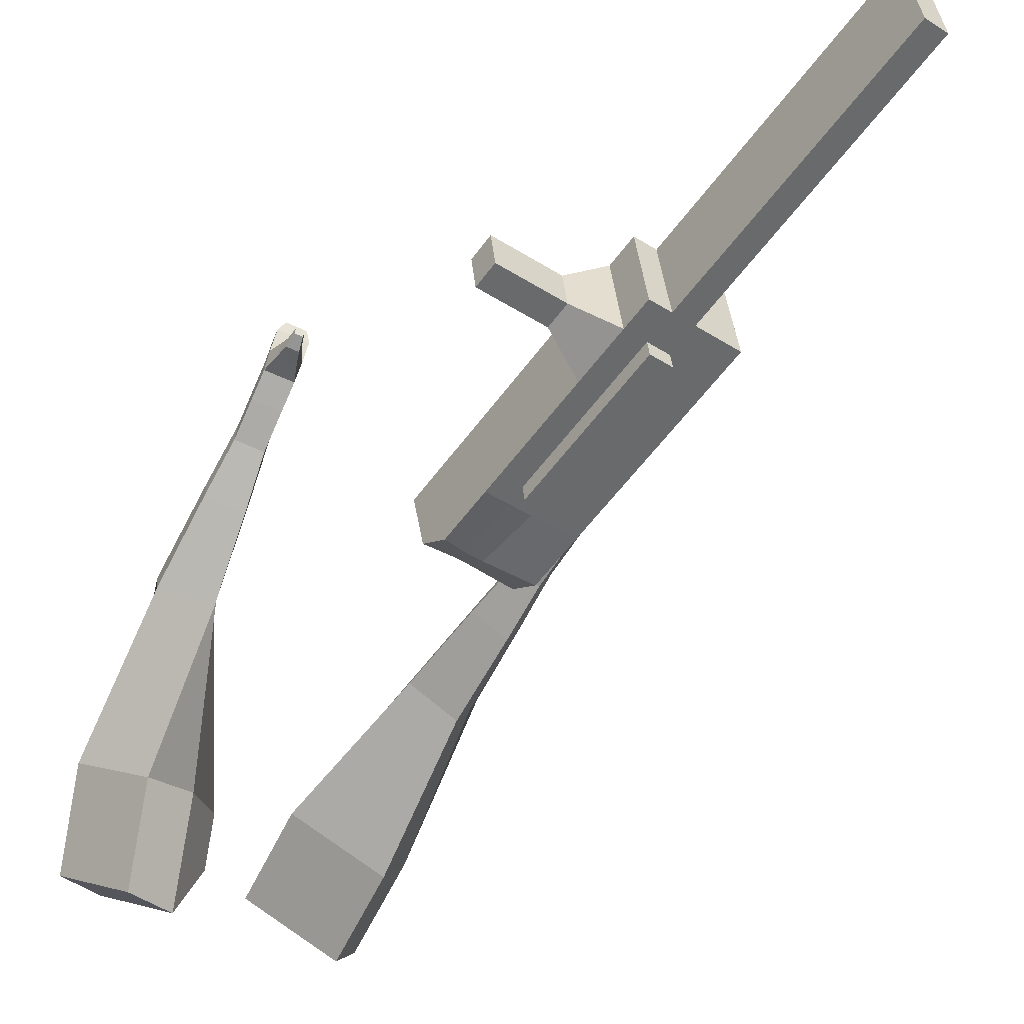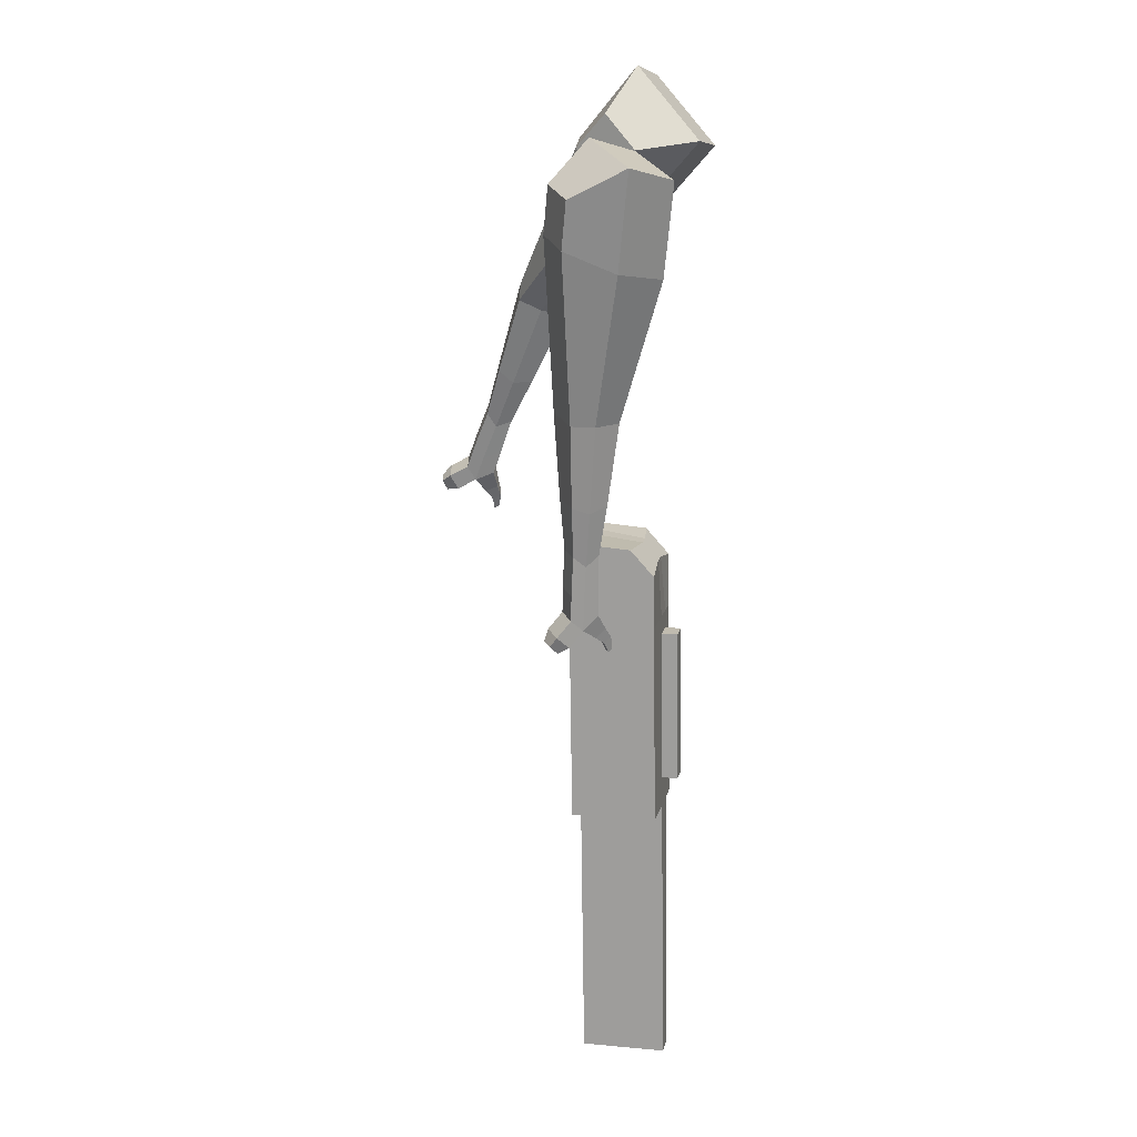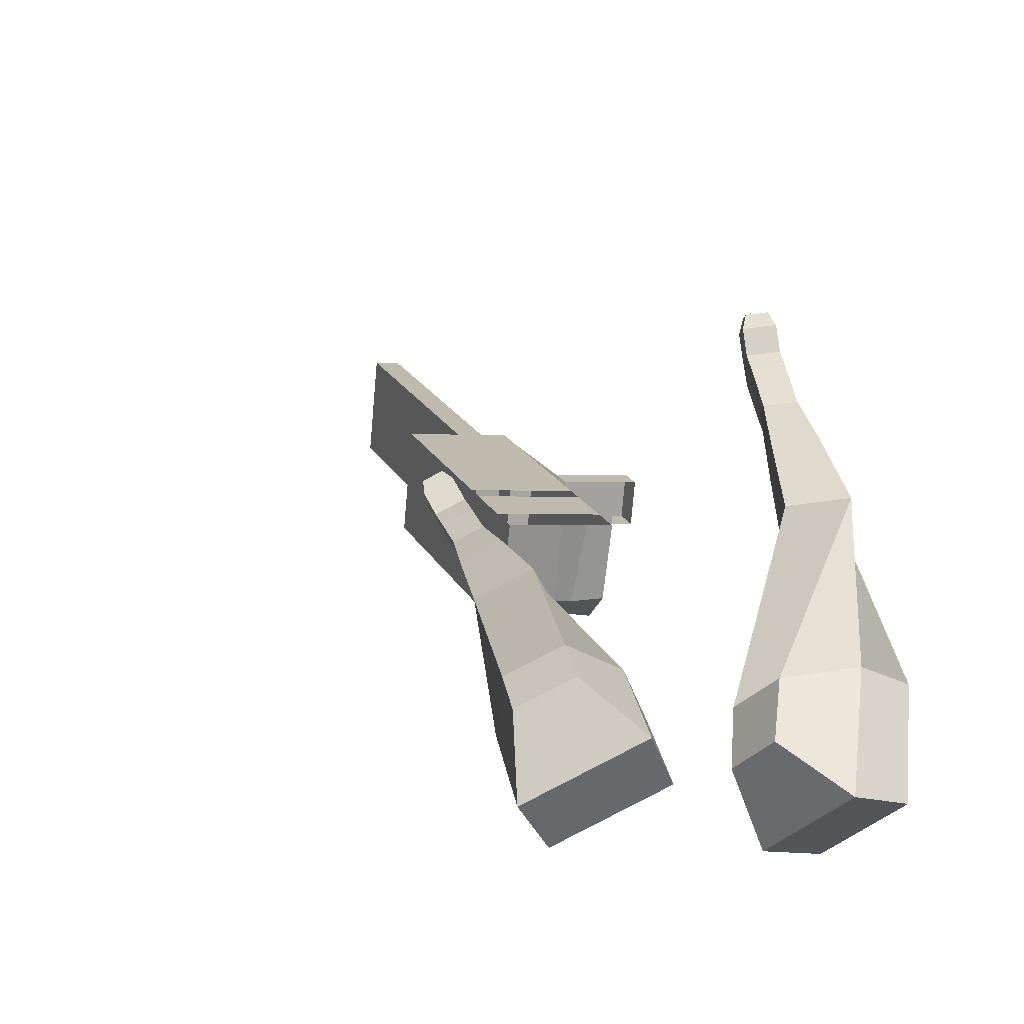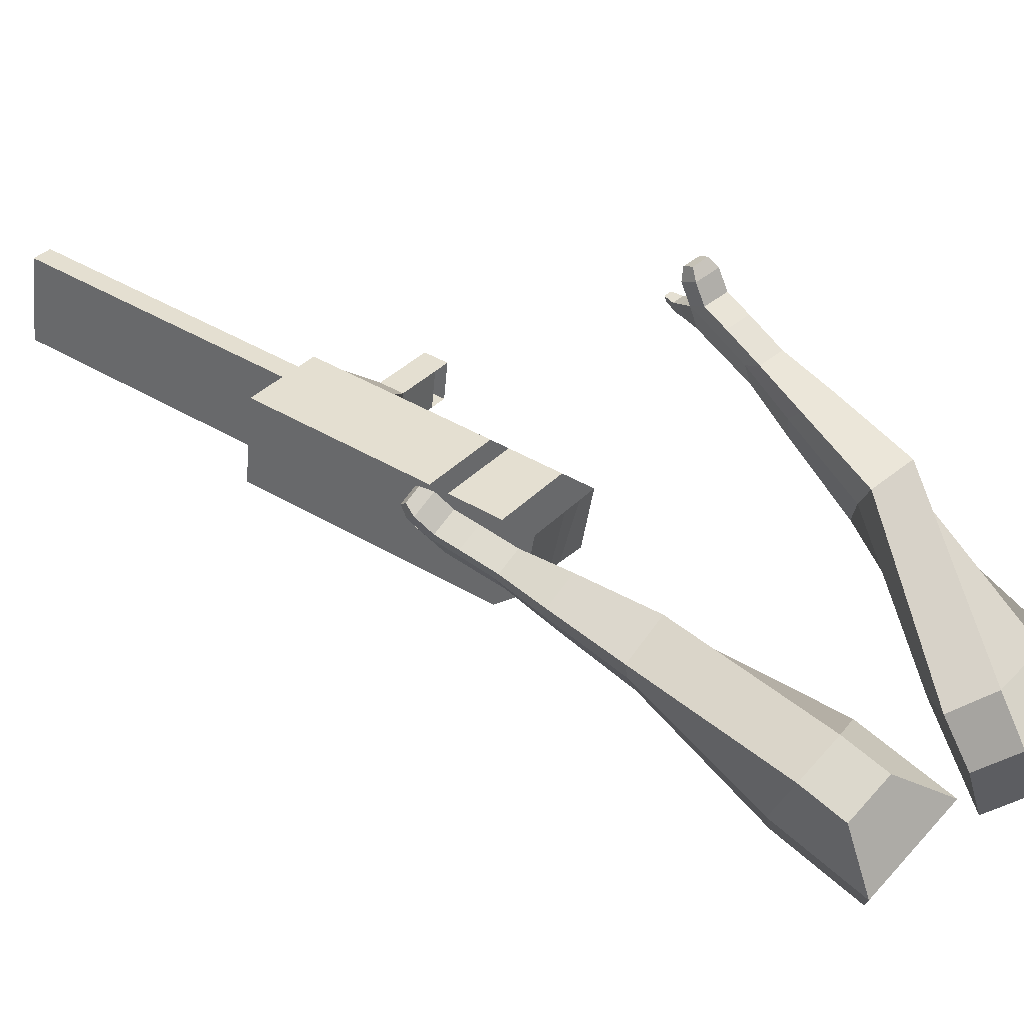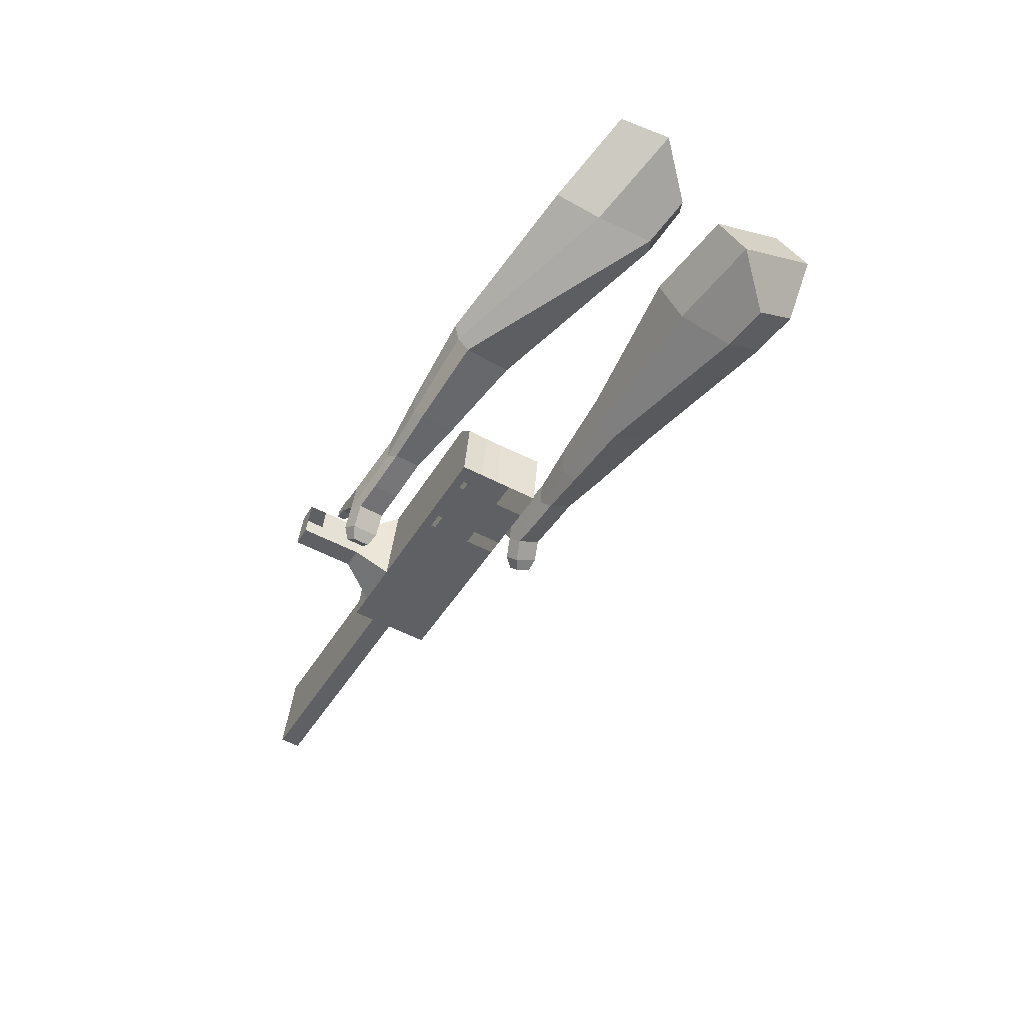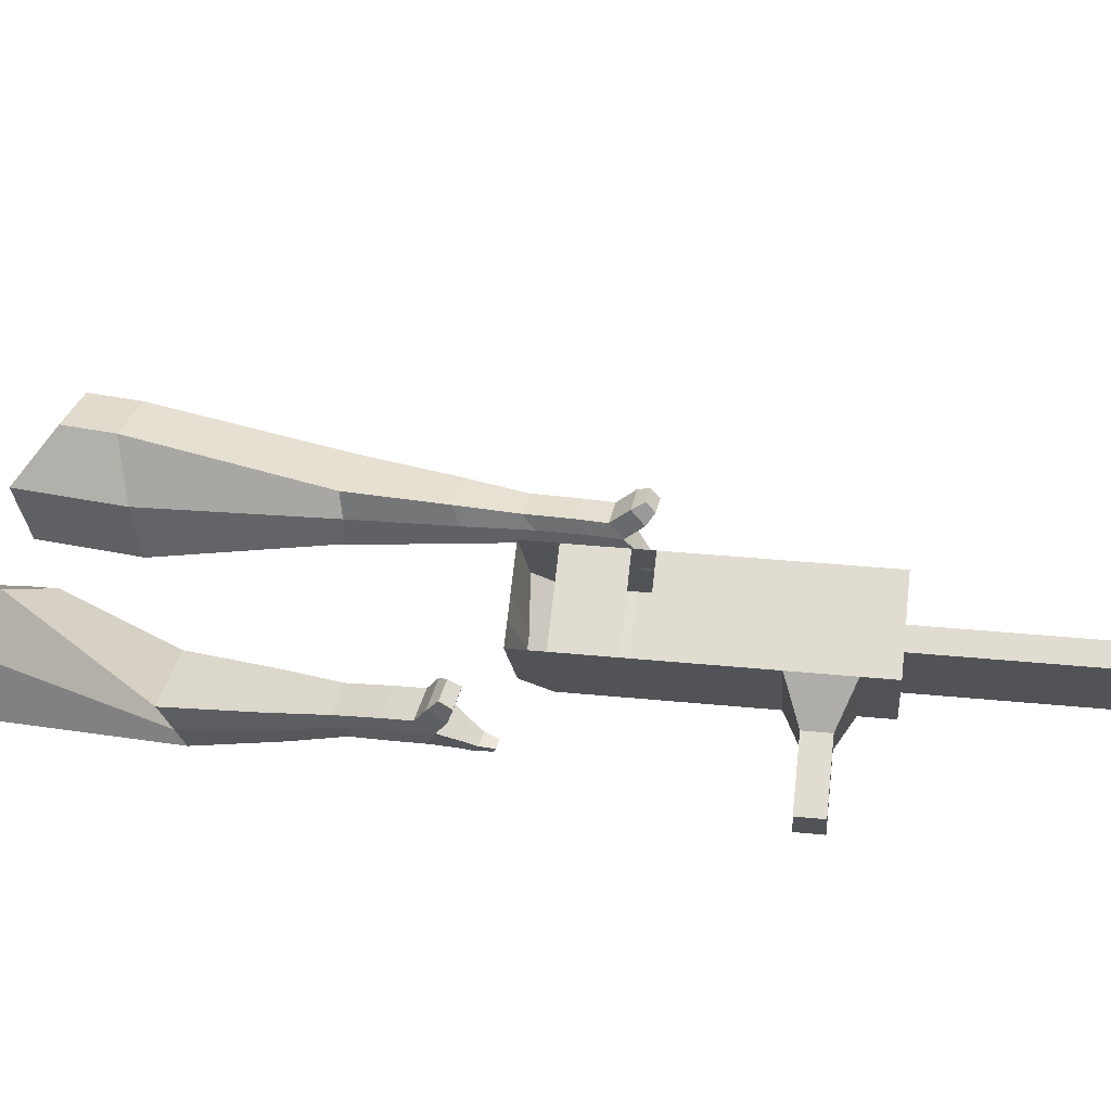
<metadata>
{"format":"obj","ext":"obj","renderer":"f3d","projection":"perspective","resolution":1024,"background":"white","views":[{"elev":-52.3,"azim":117.3,"up":"+Y"},{"elev":-11.0,"azim":-80.9,"up":"+Z"},{"elev":13.2,"azim":-44.5,"up":"+Y"},{"elev":37.4,"azim":-82.0,"up":"+Y"},{"elev":50.6,"azim":-175.3,"up":"+Z"},{"elev":63.9,"azim":69.5,"up":"+Y"}]}
</metadata>
<code>
o Cube.046_Cube.010
v 318.5 701.9 -1043
v 310.1 482.4 -1062
v 418.4 714.7 -1239
v 410 495.3 -1258
v 122.2 717.8 -1142
v 113.8 498.3 -1161
v 222.1 730.6 -1338
v 213.7 511.2 -1357
v 180.9 684.2 -773.1
v 172.5 464.7 -791.7
v -23.74 480.6 -890.7
v -15.37 700.1 -872.1
v 118.7 676.2 -650.9
v 110.3 456.7 -669.6
v -85.99 472.6 -768.6
v -77.62 692.1 -749.9
v 81.89 671.4 -578.8
v 82.1 512.6 -604.3
v -114.2 528.5 -703.3
v -114.4 687.3 -677.7
v 202.4 686.9 -815.2
v 194 467.5 -833.8
v 6.093 702.8 -914.2
v -2.275 483.4 -932.8
v 383.1 710.2 -1170
v 374.7 490.8 -1188
v 186.8 726.1 -1269
v 178.5 506.7 -1287
v 320.2 722.7 -1289
v 311.9 503.2 -1307
v 220.3 709.8 -1092
v 212 490.4 -1111
v 82.77 692.1 -822.6
v 74.41 472.7 -841.2
v 20.52 684.1 -700.4
v 15.55 473.1 -704.4
v -16.25 679.4 -628.3
v -3.463 510.8 -660.4
v 95.87 475.4 -883.3
v 104.2 694.9 -864.7
v 276.6 498.7 -1238
v 285 718.2 -1219
v 369.3 718.7 -1264
v 261 486.4 -1086
v 123.5 468.7 -816.5
v 48.64 470.4 -687.7
v 29.63 508.1 -643.7
v 153.3 690.9 -839.9
v 334 714.2 -1195
v 360.9 499.3 -1282
v 269.4 705.9 -1068
v 131.8 688.2 -797.8
v 69.59 680.1 -675.7
v 32.82 675.4 -603.5
v 144.9 471.5 -858.6
v 325.7 494.7 -1213
v 143.4 430.4 -862.1
v 94.3 434.4 -886.8
v 324.1 453.6 -1217
v 275 457.6 -1241
v 210.4 449.3 -1115
v 259.5 445.3 -1090
v 445.5 640 -1098
v 416.9 636.3 -1042
v 413.2 539.3 -1050
v 441.8 542.9 -1106
v 487.9 636.5 -1077
v 459.3 632.9 -1020
v 455.6 535.8 -1029
v 484.2 539.5 -1085
v 552.8 631.3 -1044
v 524.2 627.6 -987.7
v 520.5 530.6 -996
v 549.1 534.2 -1052
v 594.6 627.9 -1023
v 566 624.2 -966.6
v 562.3 527.2 -974.9
v 590.9 530.9 -1031
v 689.2 541.5 -1926
v 640.1 545.5 -1951
v 648.5 764.9 -1933
v 697.5 761 -1908
f 25 26 4 3
f 29 30 8 7
f 27 28 6 5
f 22 21 9 10
f 42 27 5 31
f 56 26 2 44
f 10 9 13 14
f 55 22 10 45
f 23 24 11 12
f 46 14 18 47
f 45 10 14 46
f 12 11 15 16
f 33 12 16 35
f 54 47 18 17
f 16 15 19 20
f 14 13 17 18
f 5 6 24 23
f 44 2 22 55
f 31 5 23 40
f 2 1 21 22
f 50 4 26 56
f 29 7 27 42
f 7 8 28 27
f 26 25 63 66
f 43 29 42 49
f 8 30 41 28
f 51 31 40 48
f 6 32 39 24
f 20 19 38 37
f 52 33 35 53
f 11 34 36 15
f 15 36 38 19
f 24 39 34 11
f 28 41 32 6
f 49 42 31 51
f 30 29 81 80
f 3 4 50 43
f 25 49 51 1
f 9 52 53 13
f 1 51 48 21
f 3 43 49 25
f 30 50 56 41
f 32 41 60 61
f 37 38 47 54
f 34 45 46 36
f 36 46 47 38
f 39 55 45 34
f 55 39 58 57
f 61 62 57 58
f 60 59 62 61
f 39 32 61 58
f 44 55 57 62
f 41 56 59 60
f 56 44 62 59
f 66 63 67 70
f 1 2 65 64
f 2 26 66 65
f 25 1 64 63
f 69 70 74 73
f 64 65 69 68
f 65 66 70 69
f 63 64 68 67
f 73 74 78 77
f 67 68 72 71
f 70 67 71 74
f 68 69 73 72
f 76 77 78 75
f 71 72 76 75
f 74 71 75 78
f 82 79 80 81
f 50 30 80 79
f 43 50 79 82
f 29 43 82 81
o Cube.048_Cube.024
v -562.8 451.7 181.2
v -724.6 340.6 40.18
v -424.1 494.9 -11.89
v -585.8 384.4 -151.9
v -682.4 645.4 65
v -765.3 588.4 -7.32
v -611.2 667.5 -34.02
v -694 610.8 -106.1
v -370.4 520 -439.6
v -276.2 576.1 -376.4
v -331.3 688.7 -394.2
v -425.5 632.6 -457.4
v -256.2 566.5 -617.6
v -186.9 607.8 -571.2
v -227.4 690.6 -584.3
v -296.7 649.3 -630.7
v -184.1 598.4 -728.3
v -133.5 628.5 -694.4
v -163.1 689 -703.9
v -213.7 658.9 -737.9
v -486.6 600.1 -10.26
v -658.1 483 -158.9
v -633.9 554.3 194.7
v -805.6 436.4 45
v -298 634.8 -388.2
v -398 575.2 -455.2
v -195.5 652.6 -592.4
v -269.1 608.8 -641.7
v -133 662.8 -721.3
v -186.7 630.8 -757.4
v -135 605.8 -808.2
v -84.33 636 -774.3
v -81.35 676.4 -810.5
v -135.1 644.4 -846.5
v -162.5 671.6 -825.6
v -111.8 701.7 -791.7
v -100.2 612.4 -865.9
v -49.58 642.5 -831.9
v -46.6 683 -868.1
v -100.3 650.9 -904.1
v -127.7 678.1 -883.2
v -77.09 708.3 -849.3
v -59.29 600 -891.6
v -26.7 619.4 -869.7
v -24.78 645.4 -893
v -59.38 624.8 -916.2
v -94.88 688.1 -945.3
v -122.3 715.3 -924.4
v -71.63 745.4 -890.4
v -41.14 720.1 -909.3
v -32.04 590.2 -909.3
v -10.07 603.3 -894.5
v -8.781 620.8 -910.2
v -32.1 606.9 -925.9
v -8.065 590.3 -934
v 5.669 598.5 -924.8
v 6.477 609.4 -934.6
v -8.103 600.8 -944.4
v -87.78 717.9 -958.1
v -106 736 -944.2
v -72.32 756 -921.6
v -52.05 739.2 -934.1
v -301.3 427.9 485.4
v -293.9 284.6 291
v -156.9 585.4 368.5
v -156.8 447.2 176.3
v -465 539.4 323.7
v -461.1 465.9 224.1
v -390.4 624.6 268.4
v -390.8 549.3 165.3
v -8.673 714.1 -45.01
v 88.02 728.2 35.57
v 43.94 841.2 69.59
v -51.67 827.8 -9.81
v 113.9 822.9 -186.5
v 185.8 832 -128.2
v 154.2 915.6 -102.3
v 82.28 906.5 -160.7
v 191.5 893 -273.3
v 244.1 899.7 -230.7
v 221 960.8 -211.8
v 168.4 954.1 -254.4
v -262.4 634.6 345.5
v -266.4 483.8 135.9
v -419.9 463.4 464
v -411.9 311.2 257.6
v 73.69 786.2 50.28
v -30.19 772.9 -33.93
v 182.4 882.2 -127.2
v 106 872.5 -189.1
v 248.7 942.1 -239.7
v 192.9 935 -284.9
v 243.1 930.1 -342.7
v 295.7 936.8 -300.1
v 303.6 988.5 -314.7
v 247.8 981.4 -359.9
v 222.8 999.1 -328.5
v 275.4 1006 -285.9
v 279.7 957.9 -392.3
v 332.3 964.6 -349.7
v 340.2 1016 -364.2
v 284.4 1009 -409.5
v 259.4 1027 -378.1
v 312 1034 -335.5
v 319.8 954.1 -421.8
v 353.6 958.4 -394.4
v 358.7 991.7 -403.7
v 322.8 987.2 -432.9
v 294.6 1060 -430
v 269.6 1078 -398.6
v 322.2 1084 -356
v 350.4 1067 -384.8
v 346.3 950.5 -442.6
v 369.1 953.4 -424.1
v 372.6 975.8 -430.4
v 348.4 972.8 -450
v 370.8 959.2 -465.3
v 385 961 -453.7
v 387.2 975 -457.7
v 372.1 973.1 -470
v 305 1092 -428.4
v 288.3 1103 -407.6
v 323.3 1108 -379.2
v 342.1 1096 -398.4
f 83 84 86 85
f 90 89 93 94
f 89 90 88 87
f 105 106 84 83
f 103 89 87 105
f 104 86 84 106
f 94 93 97 98
f 103 85 92 107
f 104 90 94 108
f 85 86 91 92
f 110 98 102 112
f 107 92 96 109
f 108 94 98 110
f 92 91 95 96
f 101 111 115 118
f 96 95 99 100
f 98 97 101 102
f 109 96 100 111
f 97 109 111 101
f 100 99 113 114
f 91 108 110 95
f 93 107 109 97
f 95 110 112 99
f 86 104 108 91
f 89 103 107 93
f 90 104 106 88
f 85 103 105 83
f 87 88 106 105
f 117 118 124 123
f 113 116 122 119
f 102 101 118 117
f 111 100 114 115
f 99 112 116 113
f 112 102 117 116
f 124 121 132 131
f 120 119 125 126
f 115 114 120 121
f 118 115 121 124
f 116 117 123 122
f 114 113 119 120
f 128 127 135 136
f 119 122 128 125
f 121 120 126 127
f 122 121 127 128
f 131 132 144 143
f 122 123 130 129
f 123 124 131 130
f 121 122 129 132
f 136 135 139 140
f 127 126 134 135
f 125 128 136 133
f 126 125 133 134
f 138 137 140 139
f 135 134 138 139
f 133 136 140 137
f 134 133 137 138
f 144 141 142 143
f 129 130 142 141
f 132 129 141 144
f 130 131 143 142
f 145 146 148 147
f 152 151 155 156
f 151 152 150 149
f 167 168 146 145
f 165 151 149 167
f 166 148 146 168
f 156 155 159 160
f 165 147 154 169
f 166 152 156 170
f 147 148 153 154
f 172 160 164 174
f 169 154 158 171
f 170 156 160 172
f 154 153 157 158
f 163 173 177 180
f 158 157 161 162
f 160 159 163 164
f 171 158 162 173
f 159 171 173 163
f 162 161 175 176
f 153 170 172 157
f 155 169 171 159
f 157 172 174 161
f 148 166 170 153
f 151 165 169 155
f 152 166 168 150
f 147 165 167 145
f 149 150 168 167
f 179 180 186 185
f 175 178 184 181
f 164 163 180 179
f 173 162 176 177
f 161 174 178 175
f 174 164 179 178
f 186 183 194 193
f 182 181 187 188
f 177 176 182 183
f 180 177 183 186
f 178 179 185 184
f 176 175 181 182
f 190 189 197 198
f 181 184 190 187
f 183 182 188 189
f 184 183 189 190
f 193 194 206 205
f 184 185 192 191
f 185 186 193 192
f 183 184 191 194
f 198 197 201 202
f 189 188 196 197
f 187 190 198 195
f 188 187 195 196
f 200 199 202 201
f 197 196 200 201
f 195 198 202 199
f 196 195 199 200
f 206 203 204 205
f 191 192 204 203
f 194 191 203 206
f 192 193 205 204

</code>
